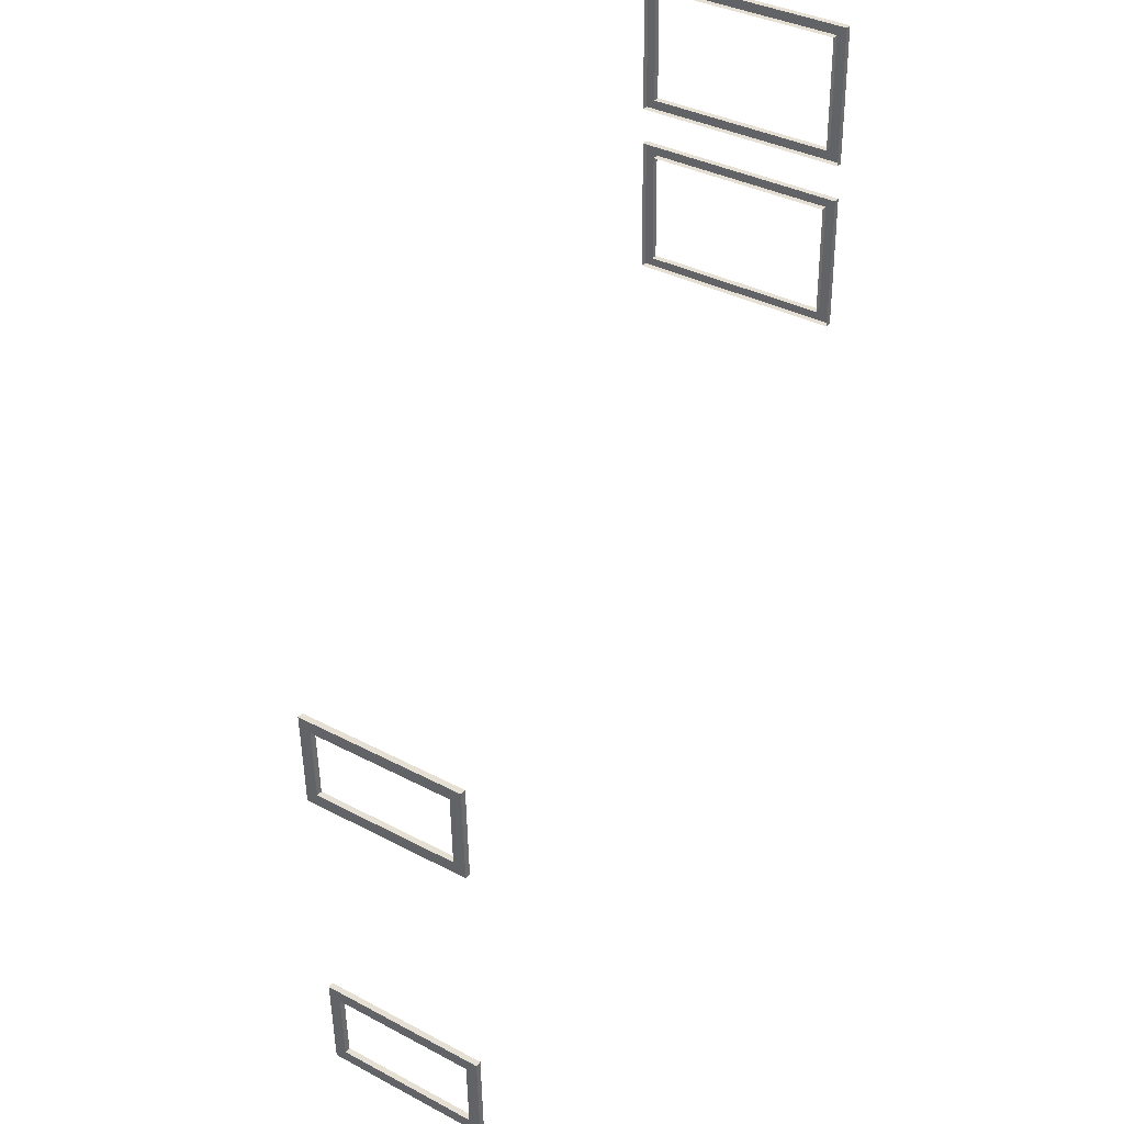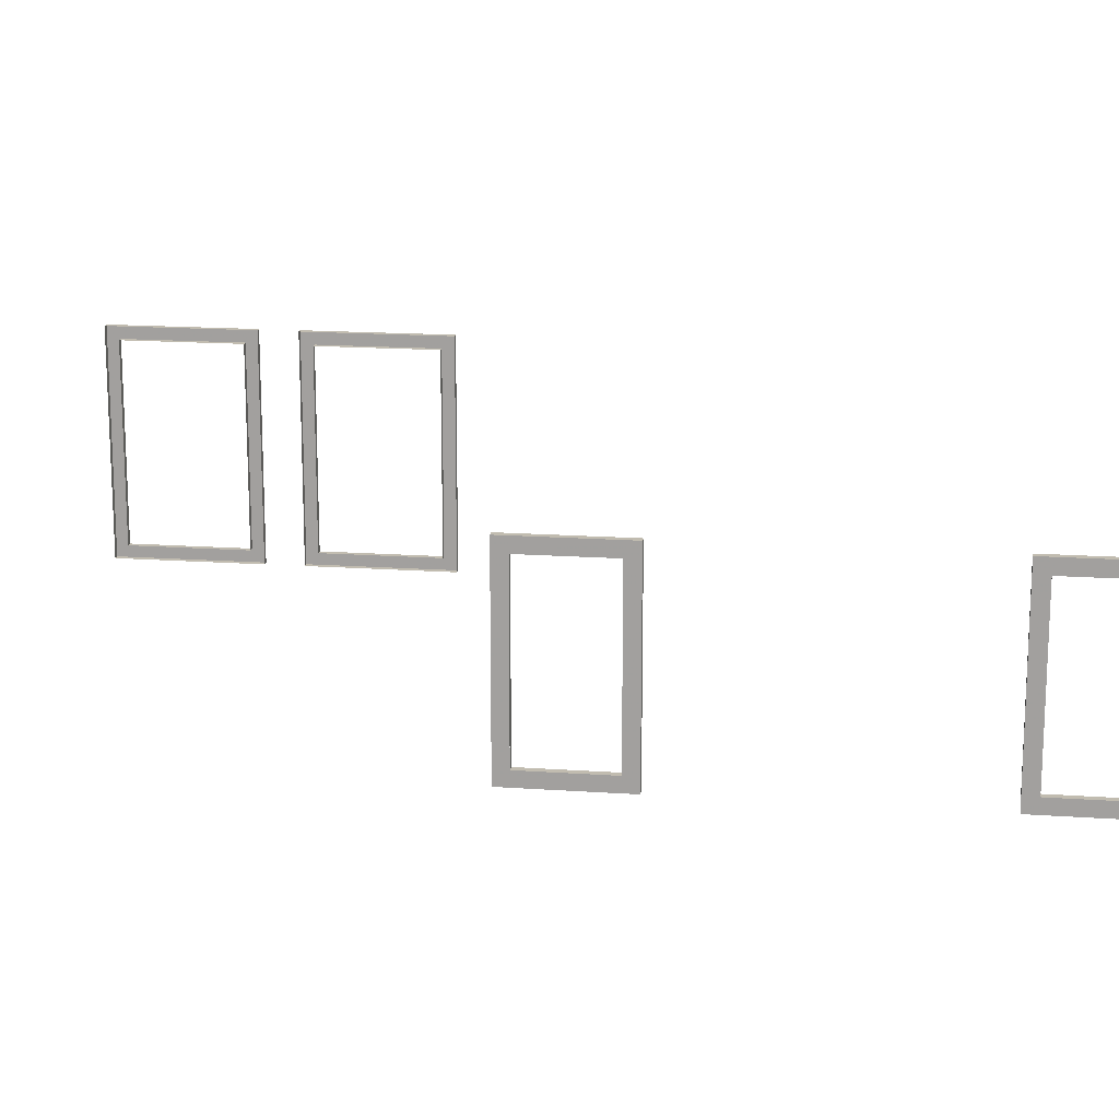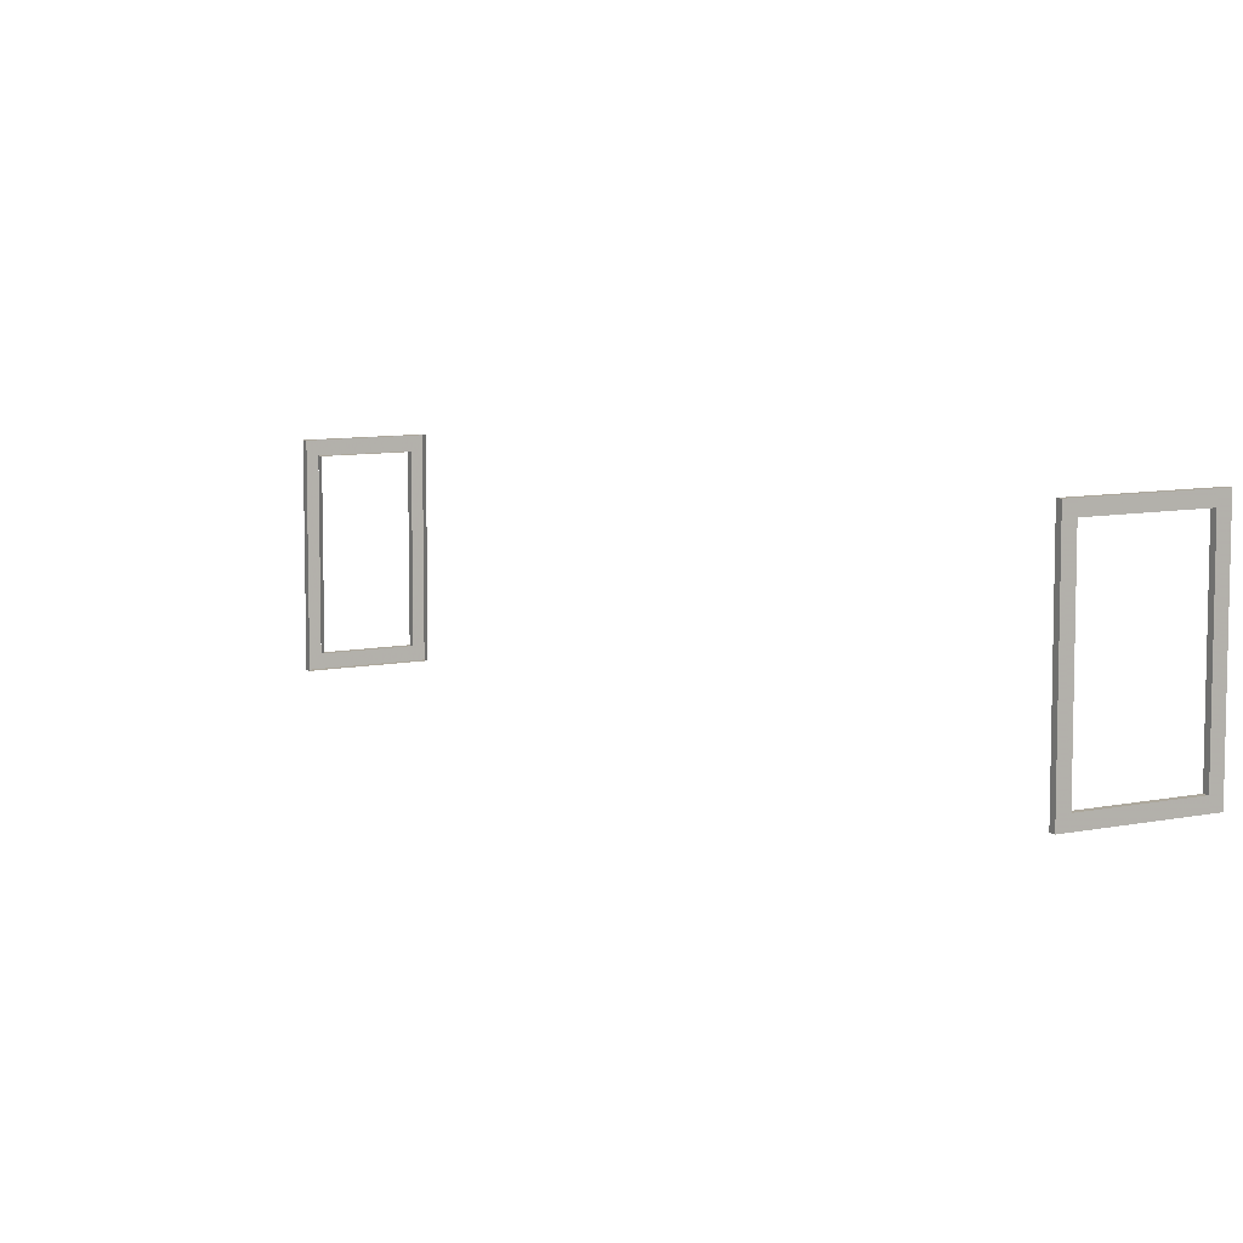
<metadata>
{"format":"obj","ext":"obj","renderer":"f3d","projection":"perspective","resolution":1024,"background":"white","views":[{"elev":37.0,"azim":124.1,"up":"+Z"},{"elev":16.4,"azim":99.6,"up":"+Y"},{"elev":8.3,"azim":-118.7,"up":"+Y"}]}
</metadata>
<code>
o fh-trim-sides-standard-diningB-surface
v 20.77 4.997 -182.9
v 20.77 9.663 -182.9
v 20.93 9.663 -182.9
v 20.93 4.997 -182.9
v 20.78 9.33 -182.5
v 20.78 5.33 -182.5
v 20.94 5.33 -182.5
v 20.94 9.33 -182.5
v 20.94 4.997 -182.5
v 20.94 9.663 -182.5
v 20.84 4.997 -180.2
v 21 4.997 -180.2
v 20.83 5.33 -180.5
v 20.99 5.33 -180.5
v 20.99 4.997 -180.5
v 20.99 9.663 -180.5
v 21 9.663 -180.2
v 20.83 9.33 -180.5
v 20.99 9.33 -180.5
v 20.84 9.663 -180.2
v 20.76 9.33 -189.8
v 20.7 9.33 -191.8
v 20.7 9.663 -191.8
v 20.76 9.663 -189.8
v 20.6 9.33 -189.8
v 20.55 9.33 -191.8
v 20.54 9.663 -192.2
v 20.6 9.663 -189.5
v 20.76 9.663 -189.5
v 20.7 9.663 -192.2
v 20.6 4.997 -189.5
v 20.76 4.997 -189.5
v 20.6 5.33 -189.8
v 20.76 5.33 -189.8
v 20.76 4.997 -189.8
v 20.7 4.997 -191.8
v 20.7 5.33 -191.8
v 20.55 5.33 -191.8
v 20.54 4.997 -192.2
v 20.7 4.997 -192.2
v 4.612 9.663 -176.2
v 4.772 9.663 -176.2
v 4.772 3.997 -176.2
v 4.612 3.997 -176.2
v 4.62 4.33 -175.9
v 4.78 4.33 -175.9
v 4.78 9.33 -175.9
v 4.62 9.33 -175.9
v 4.62 3.997 -175.9
v 4.62 9.663 -175.9
v 4.695 3.997 -172.9
v 4.695 4.33 -172.9
v 4.855 4.33 -172.9
v 4.864 3.997 -172.6
v 4.704 3.997 -172.6
v 4.695 9.663 -172.9
v 4.704 9.663 -172.6
v 4.695 9.33 -172.9
v 4.855 9.33 -172.9
v 4.864 9.663 -172.6
v 4.821 9.663 -167.9
v 4.98 9.663 -167.9
v 4.888 9.663 -171.6
v 4.728 9.663 -171.6
v 4.737 9.33 -171.3
v 4.897 9.33 -171.3
v 4.972 9.33 -168.3
v 4.812 9.33 -168.3
v 4.737 9.663 -171.3
v 4.812 9.663 -168.3
v 4.821 3.997 -167.9
v 4.98 3.997 -167.9
v 4.972 4.33 -168.3
v 4.812 4.33 -168.3
v 4.812 3.997 -168.3
v 4.728 3.997 -171.6
v 4.888 3.997 -171.6
v 4.897 4.33 -171.3
v 4.737 4.33 -171.3
v 4.737 3.997 -171.3
f 1 2 3 4
f 5 6 7 8
f 9 4 3 10
f 11 1 4 12
f 6 13 14 7
f 15 9 7 14
f 12 15 16 17
f 13 18 19 14
f 20 11 12 17
f 2 20 17 3
f 18 5 8 19
f 19 8 10 16
f 21 22 23 24
f 25 26 22 21
f 27 28 29 30
f 28 31 32 29
f 33 25 21 34
f 32 35 24 29
f 35 36 37 34
f 38 33 34 37
f 31 39 40 32
f 36 40 30 23
f 26 38 37 22
f 39 27 30 40
f 41 42 43 44
f 45 46 47 48
f 41 44 49 50
f 45 49 51 52
f 52 53 46 45
f 44 43 54 55
f 56 51 55 57
f 58 59 53 52
f 55 54 60 57
f 50 48 58 56
f 48 47 59 58
f 57 60 42 41
f 61 62 63 64
f 65 66 67 68
f 69 65 68 70
f 71 72 62 61
f 68 67 73 74
f 70 75 71 61
f 76 77 72 71
f 74 73 78 79
f 79 80 75 74
f 64 76 80 69
f 79 78 66 65
f 64 63 77 76

</code>
